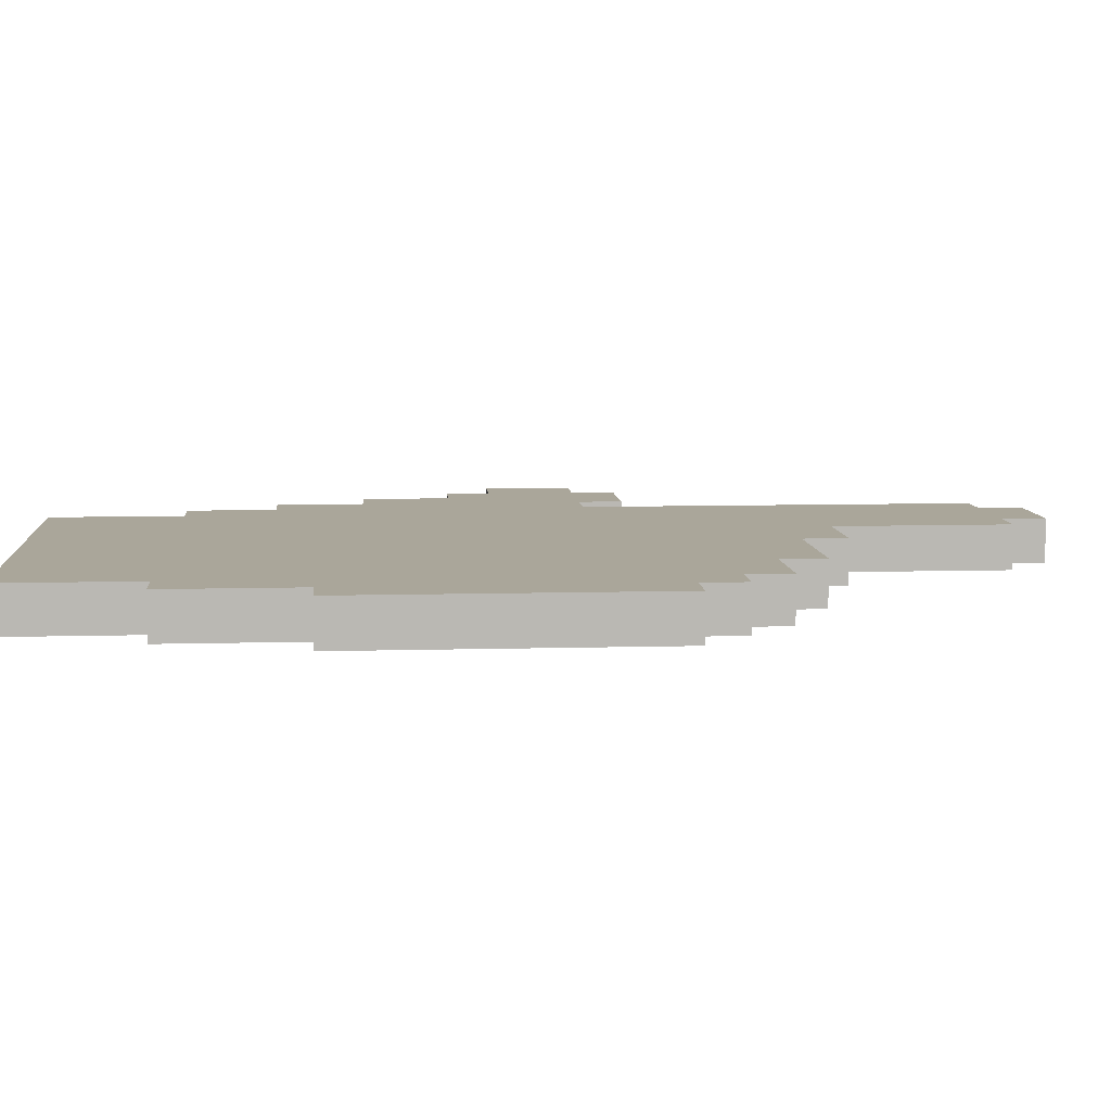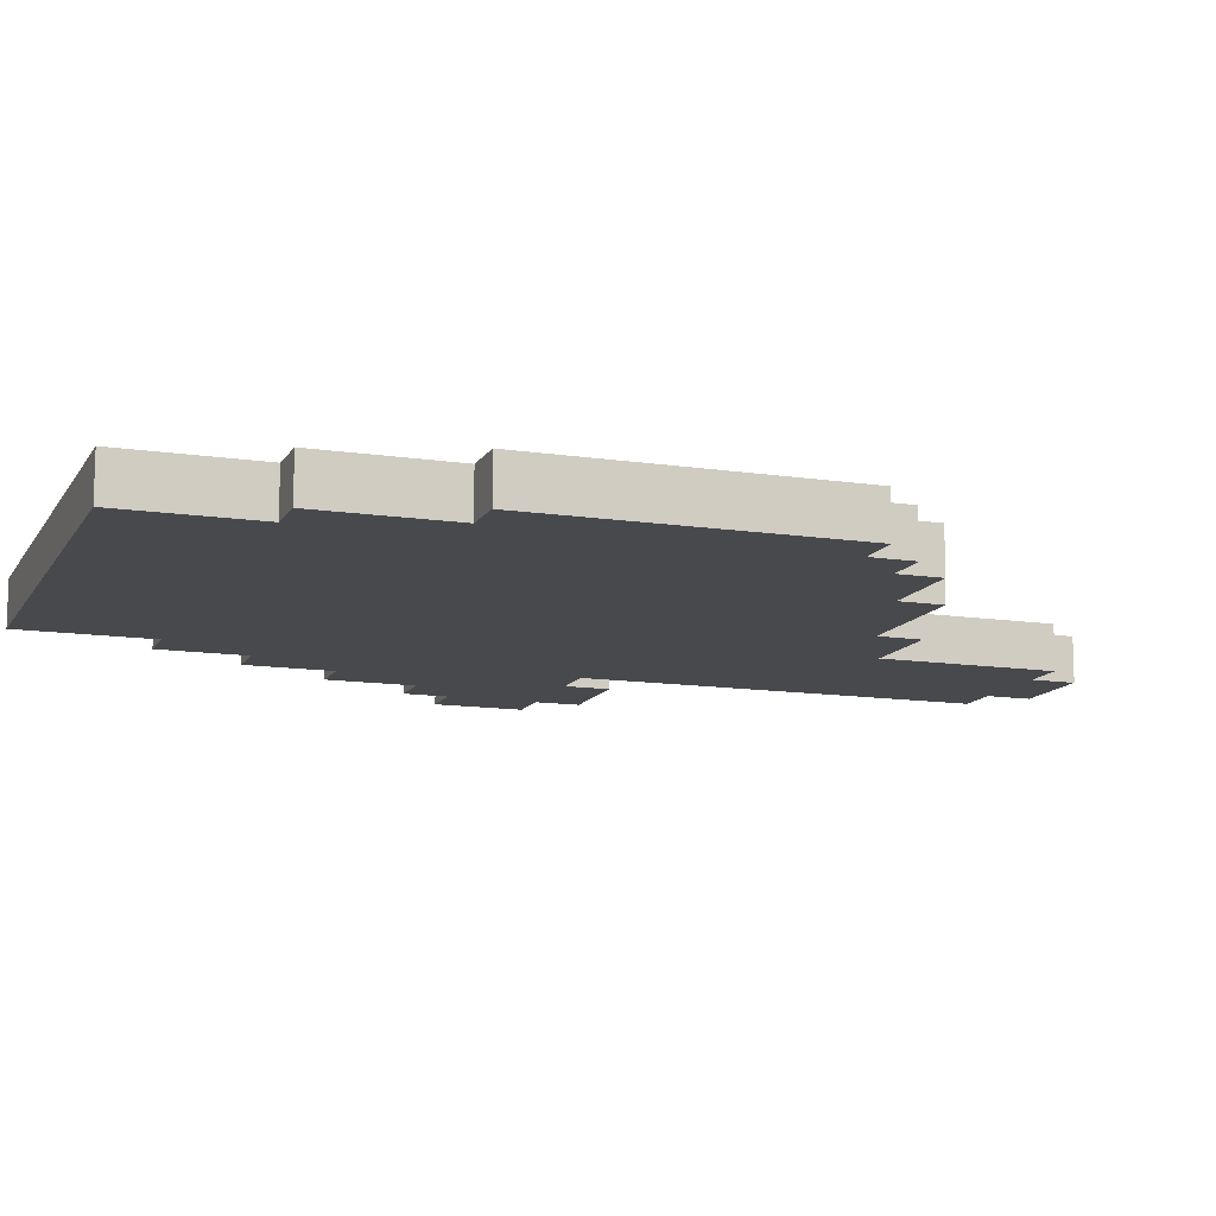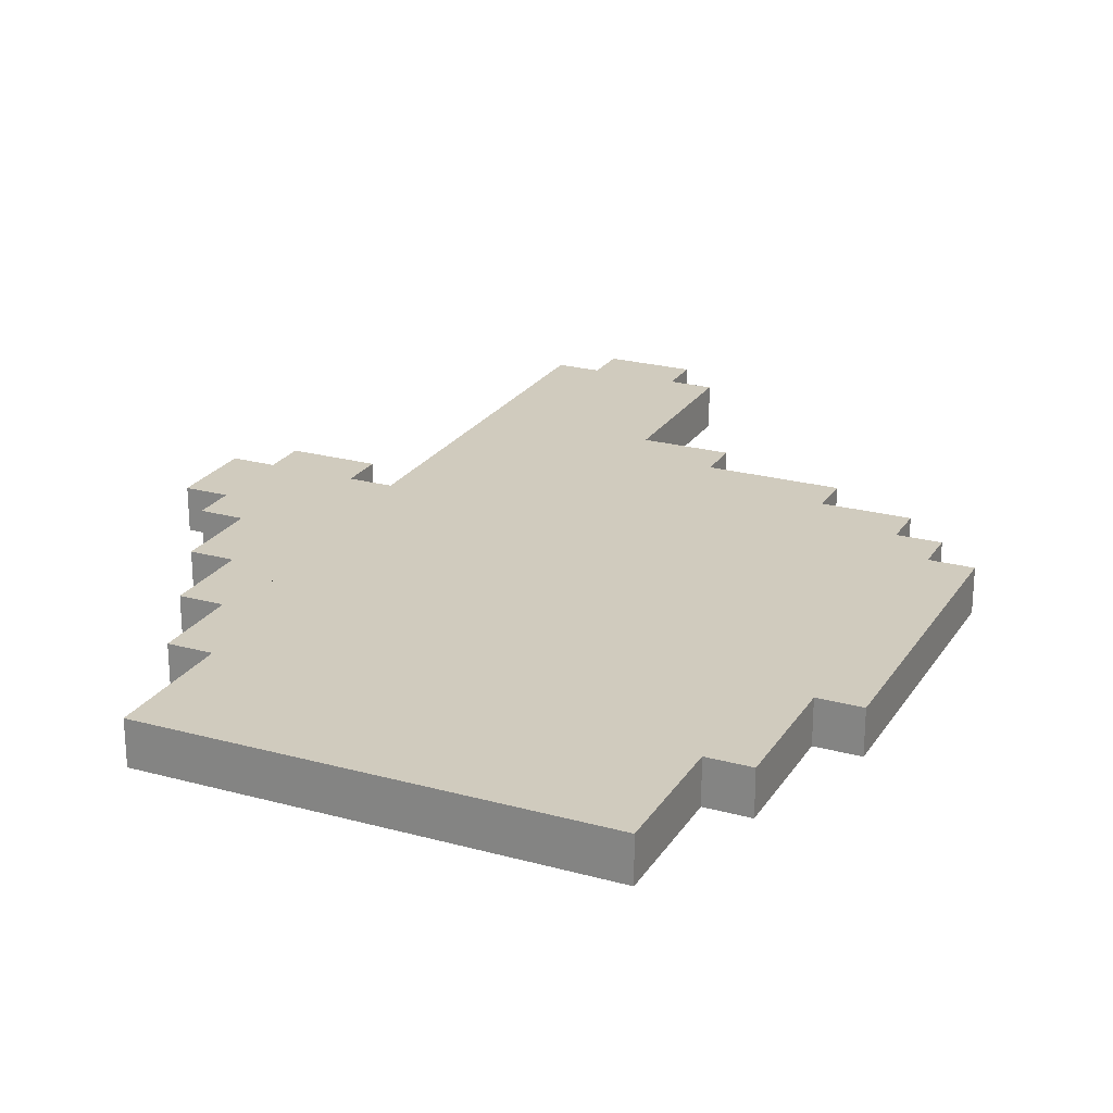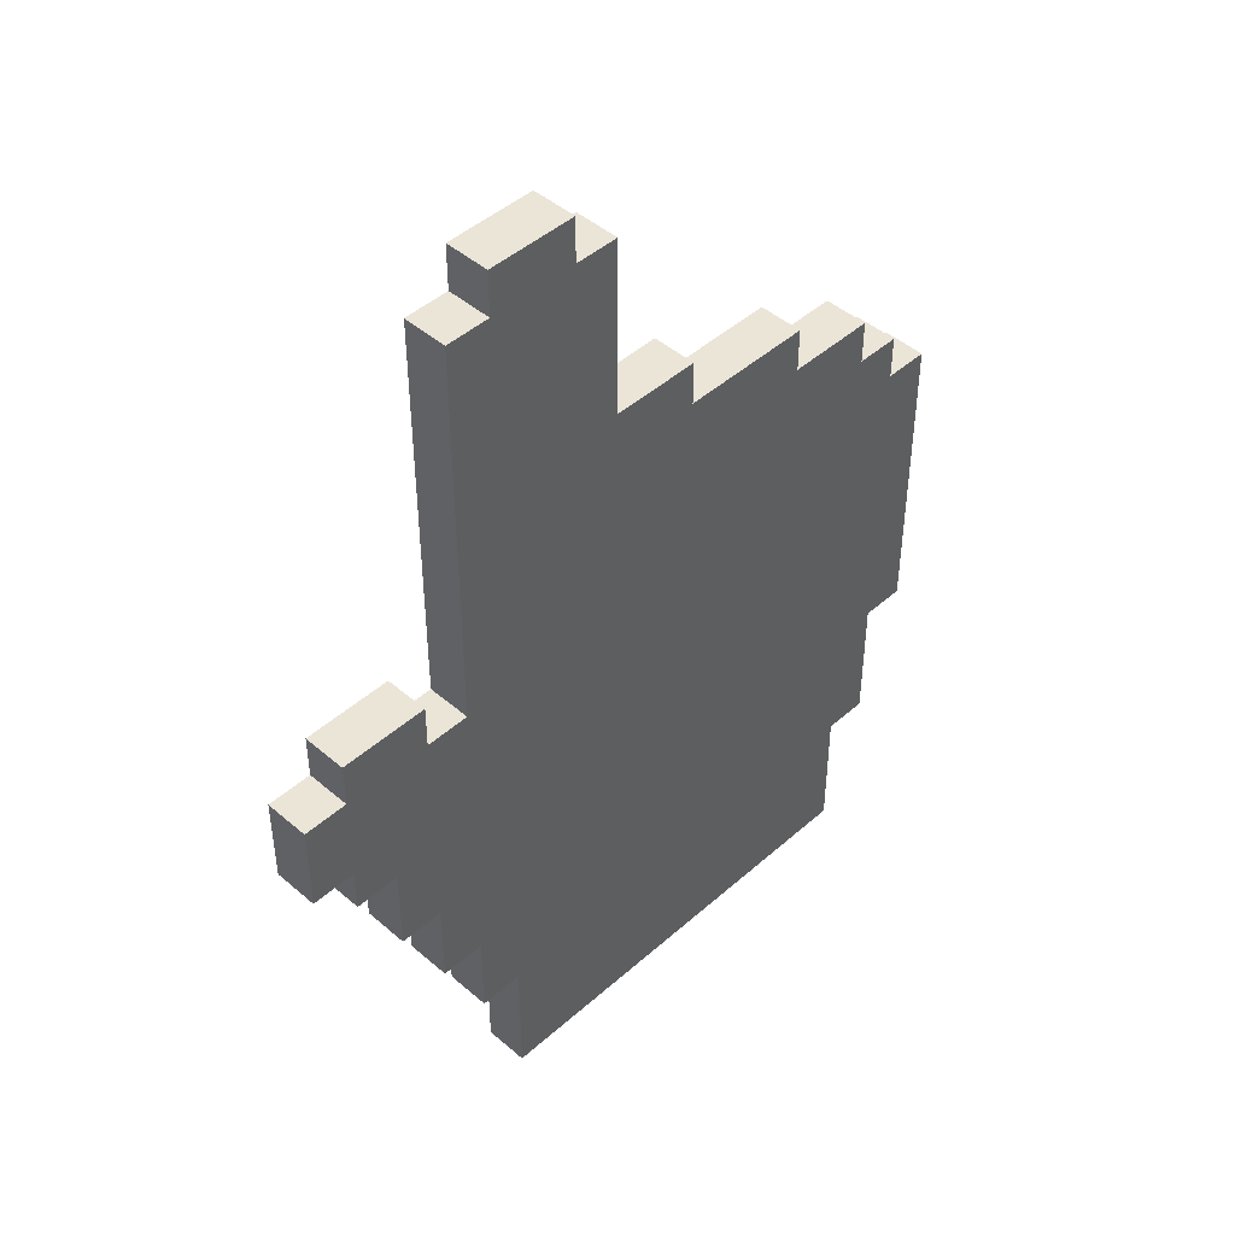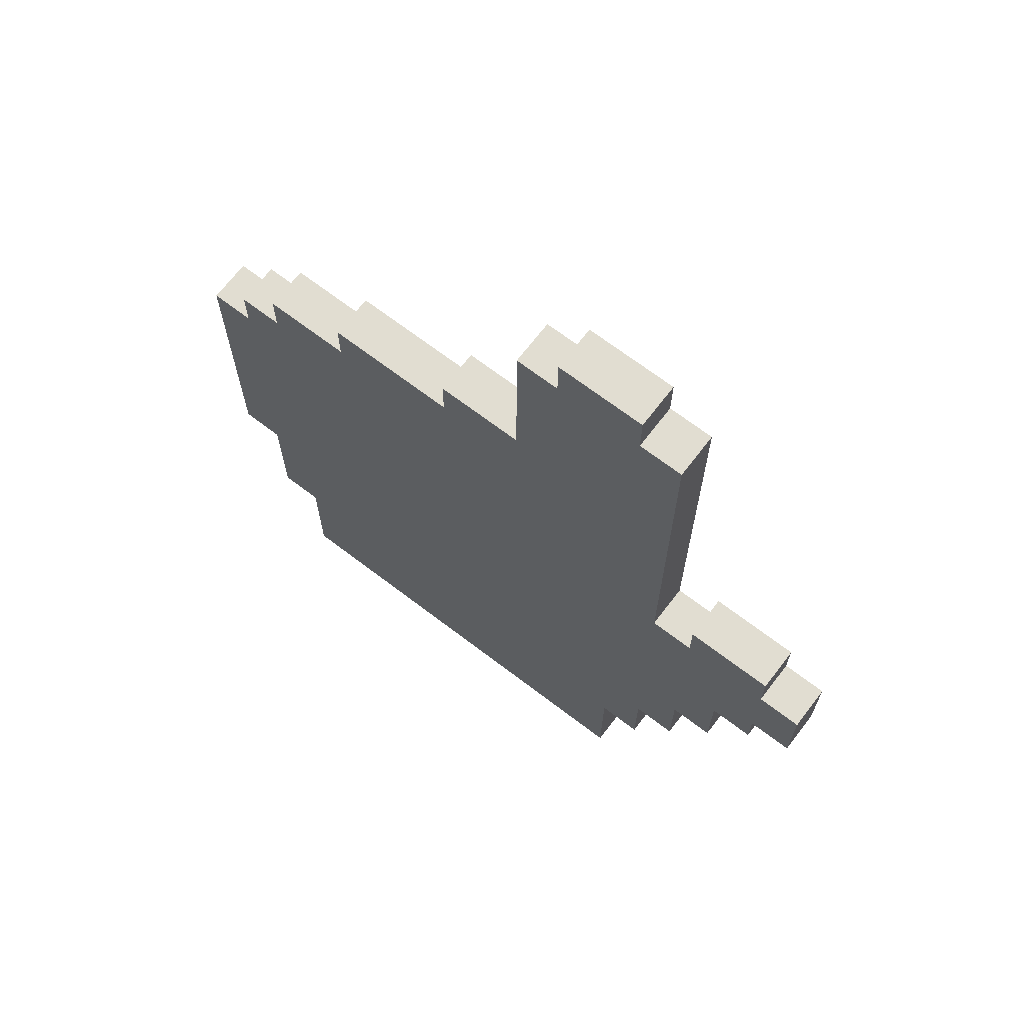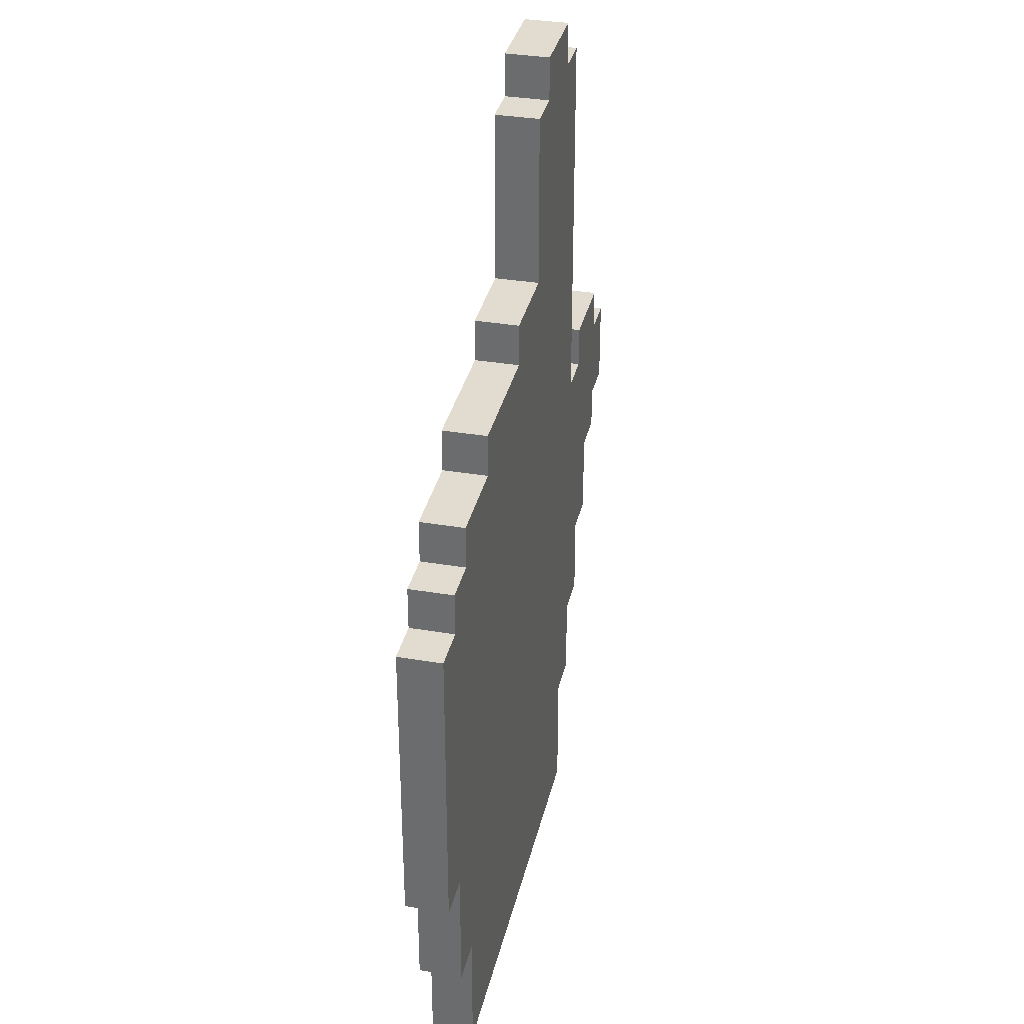
<metadata>
{"format":"obj","ext":"obj","renderer":"f3d","projection":"perspective","resolution":1024,"background":"white","views":[{"elev":7.8,"azim":85.3,"up":"+Z"},{"elev":-12.3,"azim":70.3,"up":"+Z"},{"elev":23.3,"azim":24.8,"up":"+Z"},{"elev":45.8,"azim":-45.4,"up":"+Y"},{"elev":68.7,"azim":-142.6,"up":"+Y"},{"elev":34.3,"azim":102.8,"up":"+Y"}]}
</metadata>
<code>
o Cursor
v 0 -0.95 -0
v -0 -1.1 0
v -0.05 -0.95 -0
v -0.05 -0.85 -0
v -0.1 -0.85 -0
v -0.15 -0.75 -0
v -0.15 -0.65 0
v -0.2 -0.65 0
v -0.25 -0.6 0
v -0.25 -0.5 -0
v -0.2 -0.45 -0
v -0.1 -0.45 -0
v -0.05 -0.5 -0
v -0.05 -0.05 -0
v -0 0 0
v 0.1 0 0
v 0.1 -0.05 -0
v 0.15 -0.05 -0
v 0.15 -0.25 -0
v 0.25 -0.25 -0
v 0.25 -0.3 0
v 0.4 -0.3 0
v 0.5 -0.35 -0
v 0.5 -0.4 -0
v 0.55 -0.4 -0
v 0.55 -0.45 -0
v 0.6 -0.45 -0
v 0.6 -0.8 -0
v 0.55 -0.8 -0
v 0.55 -0.95 -0
v 0.5 -0.95 -0
v 0.5 -1.1 0
v -0.15 -0.6 0
v -0.1 -0.55 0
v -0.05 -0.55 0
v -0.05 -0.7 -0
v 0.15 -0.3 0
v 0.3 -0.5 -0
v 0.45 -0.55 0
v 0.5 -0.45 -0
v 0.45 -0.95 -0
v 0.05 -0.95 -0
v -0.05 -0.95 0.05
v -0 -1.1 0.05
v -0.1 -0.85 0.05
v -0.15 -0.75 0.05
v -0.15 -0.65 0.05
v -0.2 -0.65 0.05
v -0.2 -0.6 0.05
v -0.25 -0.6 0.05
v -0.25 -0.5 0.05
v -0.2 -0.45 0.05
v -0.1 -0.45 0.05
v -0.05 -0.5 0.05
v -0.05 -0.05 0.05
v -0 -0.05 0.05
v -0 0 0.05
v 0.1 0 0.05
v 0.1 -0.05 0.05
v 0.15 -0.05 0.05
v 0.15 -0.25 0.05
v 0.25 -0.25 0.05
v 0.25 -0.3 0.05
v 0.4 -0.3 0.05
v 0.4 -0.35 0.05
v 0.5 -0.35 0.05
v 0.5 -0.4 0.05
v 0.55 -0.4 0.05
v 0.55 -0.45 0.05
v 0.6 -0.45 0.05
v 0.6 -0.8 0.05
v 0.55 -0.95 0.05
v 0.5 -0.95 0.05
v 0.5 -1.1 0.05
v 0 -0.85 0.05
v -0.15 -0.6 0.05
v -0.1 -0.55 0.05
v -0.05 -0.55 0.05
v -0.05 -0.7 0.05
v 0.1 -0.5 0.05
v 0.15 -0.5 0.05
v 0.15 -0.3 0.05
v 0.3 -0.5 0.05
v 0.4 -0.55 0.05
v 0.5 -0.8 0.05
v 0.45 -0.95 0.05
v 0.05 -1.05 0.05
v -0.1 -0.75 -0
v -0.2 -0.6 0
v -0.2 -0.5 -0
v -0.1 -0.5 -0
v -0 -0.05 -0
v 0.4 -0.35 -0
v 0 -0.85 -0
v -0.05 -0.75 -0
v -0.1 -0.65 0
v -0 -0.7 -0
v 0.1 -0.5 -0
v 0.15 -0.5 -0
v 0.25 -0.5 -0
v 0.3 -0.35 -0
v 0.4 -0.55 0
v 0.45 -0.4 -0
v 0.5 -0.8 -0
v 0.45 -1.05 0
v 0.05 -1.05 0
v 0 -0.95 0.05
v -0.05 -0.85 0.05
v -0.1 -0.75 0.05
v -0.2 -0.5 0.05
v -0.1 -0.5 0.05
v 0.55 -0.8 0.05
v -0.05 -0.75 0.05
v -0.1 -0.65 0.05
v -0 -0.7 0.05
v 0.25 -0.5 0.05
v 0.3 -0.35 0.05
v 0.45 -0.55 0.05
v 0.45 -0.4 0.05
v 0.5 -0.45 0.05
v 0.45 -1.05 0.05
v 0.05 -0.95 0.05
f 12 90 11
f 10 89 9
f 89 7 8
f 7 88 6
f 88 4 5
f 3 94 1
f 105 32 2
f 31 29 30
f 28 26 27
f 26 24 25
f 103 93 24
f 101 21 93
f 19 37 98
f 16 92 15
f 13 92 35
f 110 53 52
f 49 51 50
f 47 49 48
f 109 47 46
f 108 109 45
f 43 75 108
f 44 74 87
f 112 73 72
f 69 71 70
f 67 69 68
f 119 65 118
f 117 63 83
f 59 82 61
f 56 58 57
f 54 78 56
f 44 1 2
f 66 24 23
f 111 13 91
f 43 4 3
f 67 25 24
f 54 14 13
f 108 5 4
f 68 26 25
f 55 92 14
f 45 88 5
f 69 27 26
f 56 15 92
f 109 6 88
f 70 28 27
f 57 16 15
f 46 7 6
f 71 29 28
f 58 17 16
f 47 8 7
f 112 30 29
f 59 18 17
f 48 89 8
f 72 31 30
f 60 19 18
f 49 9 89
f 73 32 31
f 61 20 19
f 50 10 9
f 74 2 32
f 62 21 20
f 51 90 10
f 63 22 21
f 110 11 90
f 22 65 93
f 52 12 11
f 107 3 1
f 65 23 93
f 12 111 91
f 12 91 90
f 10 90 89
f 89 33 7
f 7 96 88
f 88 95 4
f 3 4 94
f 2 1 42
f 2 42 106
f 41 31 32
f 2 106 105
f 105 41 32
f 31 104 29
f 28 29 26
f 26 40 24
f 103 39 102
f 93 23 24
f 103 102 93
f 101 38 100
f 21 22 93
f 101 100 21
f 17 18 19
f 19 20 21
f 37 99 98
f 19 21 37
f 98 17 19
f 16 17 92
f 13 14 92
f 92 97 36
f 35 34 91
f 92 36 35
f 35 91 13
f 110 111 53
f 49 110 51
f 47 76 49
f 109 114 47
f 108 113 109
f 43 107 75
f 122 107 44
f 74 73 86
f 74 86 121
f 87 122 44
f 74 121 87
f 112 85 73
f 69 112 71
f 67 120 69
f 119 67 66
f 65 84 118
f 119 66 65
f 117 65 64
f 63 116 83
f 117 64 63
f 61 60 59
f 59 80 81
f 82 63 62
f 59 81 82
f 82 62 61
f 56 59 58
f 54 111 77
f 78 79 115
f 54 77 78
f 56 55 54
f 78 115 56
f 44 107 1
f 66 67 24
f 111 54 13
f 43 108 4
f 67 68 25
f 54 55 14
f 108 45 5
f 68 69 26
f 55 56 92
f 45 109 88
f 69 70 27
f 56 57 15
f 109 46 6
f 70 71 28
f 57 58 16
f 46 47 7
f 71 112 29
f 58 59 17
f 47 48 8
f 112 72 30
f 59 60 18
f 48 49 89
f 72 73 31
f 60 61 19
f 49 50 9
f 73 74 32
f 61 62 20
f 50 51 10
f 74 44 2
f 62 63 21
f 51 110 90
f 63 64 22
f 110 52 11
f 22 64 65
f 52 53 12
f 107 43 3
f 65 66 23
f 12 53 111
o Cursor.001
v -0.15 -0.65 0.05
v -0.2 -0.6 0.05
v -0 -0.05 0.05
v 0.1 -0.05 0.05
v 0.25 -0.3 0.05
v 0.4 -0.35 0.05
v 0.5 -0.4 0.05
v 0.55 -0.45 0.05
v 0.5 -0.95 0.05
v 0 -0.85 0.05
v -0.15 -0.6 0.05
v -0.1 -0.55 0.05
v -0.05 -0.55 0.05
v -0.05 -0.7 0.05
v 0.1 -0.5 0.05
v 0.15 -0.5 0.05
v 0.15 -0.3 0.05
v 0.3 -0.5 0.05
v 0.4 -0.55 0.05
v 0.5 -0.8 0.05
v 0.45 -0.95 0.05
v 0 -0.95 0.05
v -0.05 -0.85 0.05
v -0.1 -0.75 0.05
v -0.2 -0.5 0.05
v -0.1 -0.5 0.05
v 0.55 -0.8 0.05
v -0.05 -0.75 0.05
v -0.1 -0.65 0.05
v -0 -0.7 0.05
v 0.25 -0.5 0.05
v 0.3 -0.35 0.05
v 0.45 -0.55 0.05
v 0.45 -0.4 0.05
v 0.5 -0.45 0.05
v 0.05 -0.95 0.05
v 0 -0.95 -0
v -0.05 -0.85 -0
v -0.15 -0.65 0
v 0.1 -0.05 -0
v 0.25 -0.3 0
v 0.5 -0.4 -0
v 0.55 -0.45 -0
v 0.55 -0.8 -0
v 0.5 -0.95 -0
v -0.15 -0.6 0
v -0.1 -0.55 0
v -0.05 -0.55 0
v -0.05 -0.7 -0
v 0.15 -0.3 0
v 0.3 -0.5 -0
v 0.45 -0.55 0
v 0.5 -0.45 -0
v 0.45 -0.95 -0
v 0.05 -0.95 -0
v -0.1 -0.75 -0
v -0.2 -0.6 0
v -0.2 -0.5 -0
v -0.1 -0.5 -0
v -0 -0.05 -0
v 0.4 -0.35 -0
v 0 -0.85 -0
v -0.05 -0.75 -0
v -0.1 -0.65 0
v -0 -0.7 -0
v 0.1 -0.5 -0
v 0.15 -0.5 -0
v 0.25 -0.5 -0
v 0.3 -0.35 -0
v 0.4 -0.55 0
v 0.45 -0.4 -0
v 0.5 -0.8 -0
f 186 180 171
f 136 147 151
f 175 165 166
f 194 167 176
f 175 166 194
f 193 164 175
f 174 193 175
f 175 194 176
f 177 159 184
f 174 175 176
f 191 183 192
f 192 174 176
f 176 177 184
f 184 160 185
f 185 178 186
f 186 161 168
f 168 179 180
f 180 181 169
f 169 170 171
f 187 182 162
f 180 169 171
f 187 162 188
f 187 188 189
f 189 172 163
f 189 163 190
f 187 189 190
f 173 191 192
f 187 190 173
f 187 173 192
f 192 176 184
f 184 185 186
f 187 192 184
f 171 187 184
f 186 168 180
f 171 184 186
f 149 130 157
f 157 129 156
f 157 156 155
f 142 149 157
f 143 131 142
f 132 144 158
f 158 143 142
f 142 157 155
f 141 128 154
f 142 155 141
f 132 158 142
f 150 145 132
f 151 146 150
f 133 123 151
f 147 124 133
f 134 148 147
f 136 135 134
f 126 125 152
f 136 134 147
f 137 126 152
f 138 137 152
f 127 139 138
f 153 127 138
f 153 138 152
f 141 154 140
f 140 153 152
f 141 140 152
f 132 142 141
f 151 150 132
f 132 141 152
f 132 152 136
f 147 133 151
f 151 132 136
o Cursor.002
v 0.45 -0.95 0.05
v 0.05 -1.05 0.05
v 0.45 -1.05 0.05
v 0.05 -0.95 0.05
v 0.45 -0.95 -0
v 0.05 -0.95 -0
v 0.45 -1.05 0
v 0.05 -1.05 0
f 198 197 195
f 199 202 200
f 198 196 197
f 199 201 202

</code>
